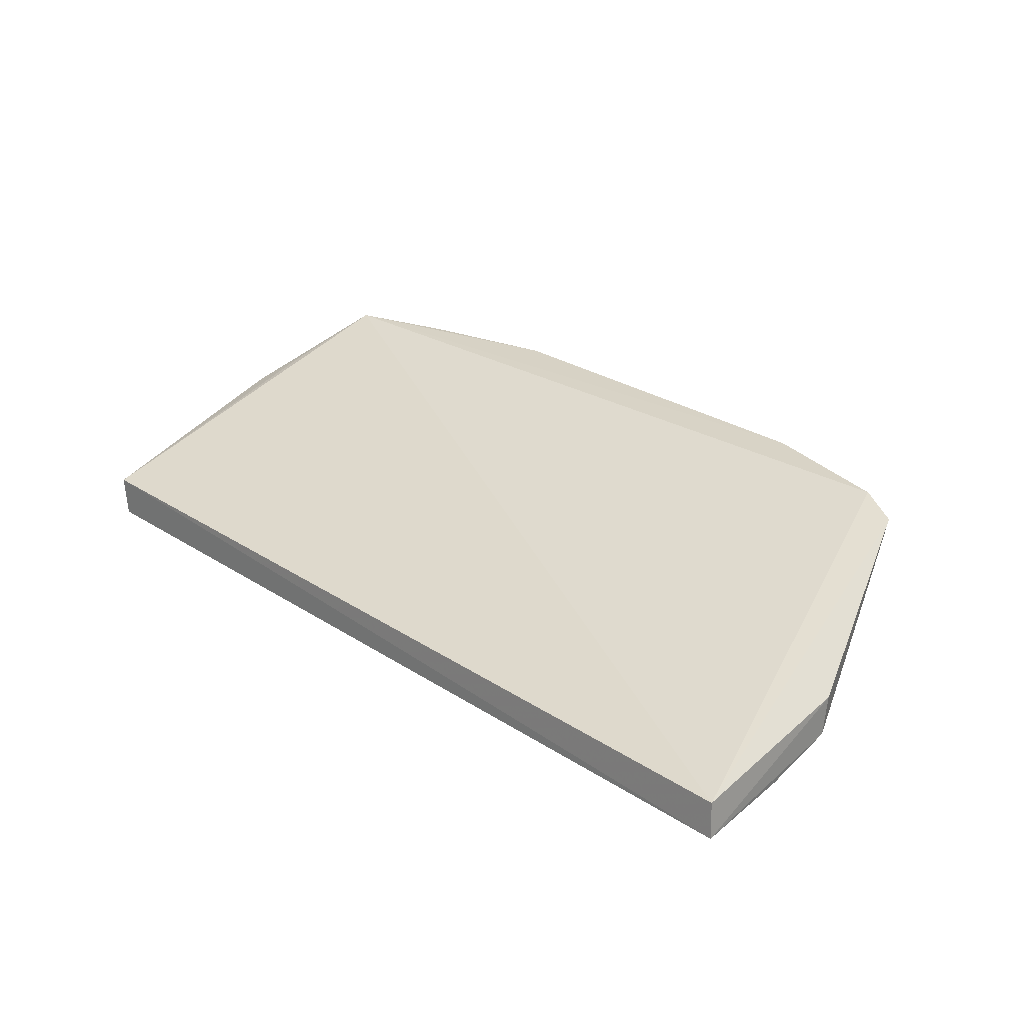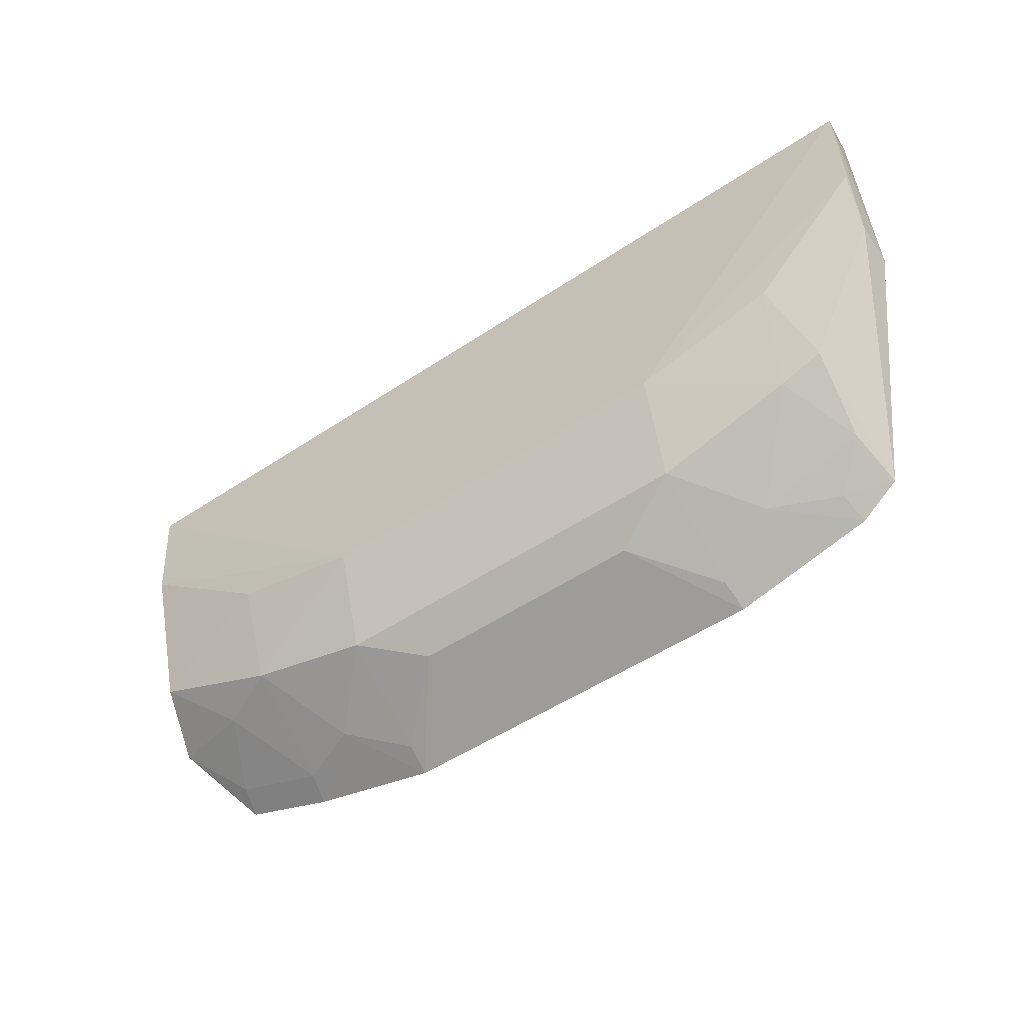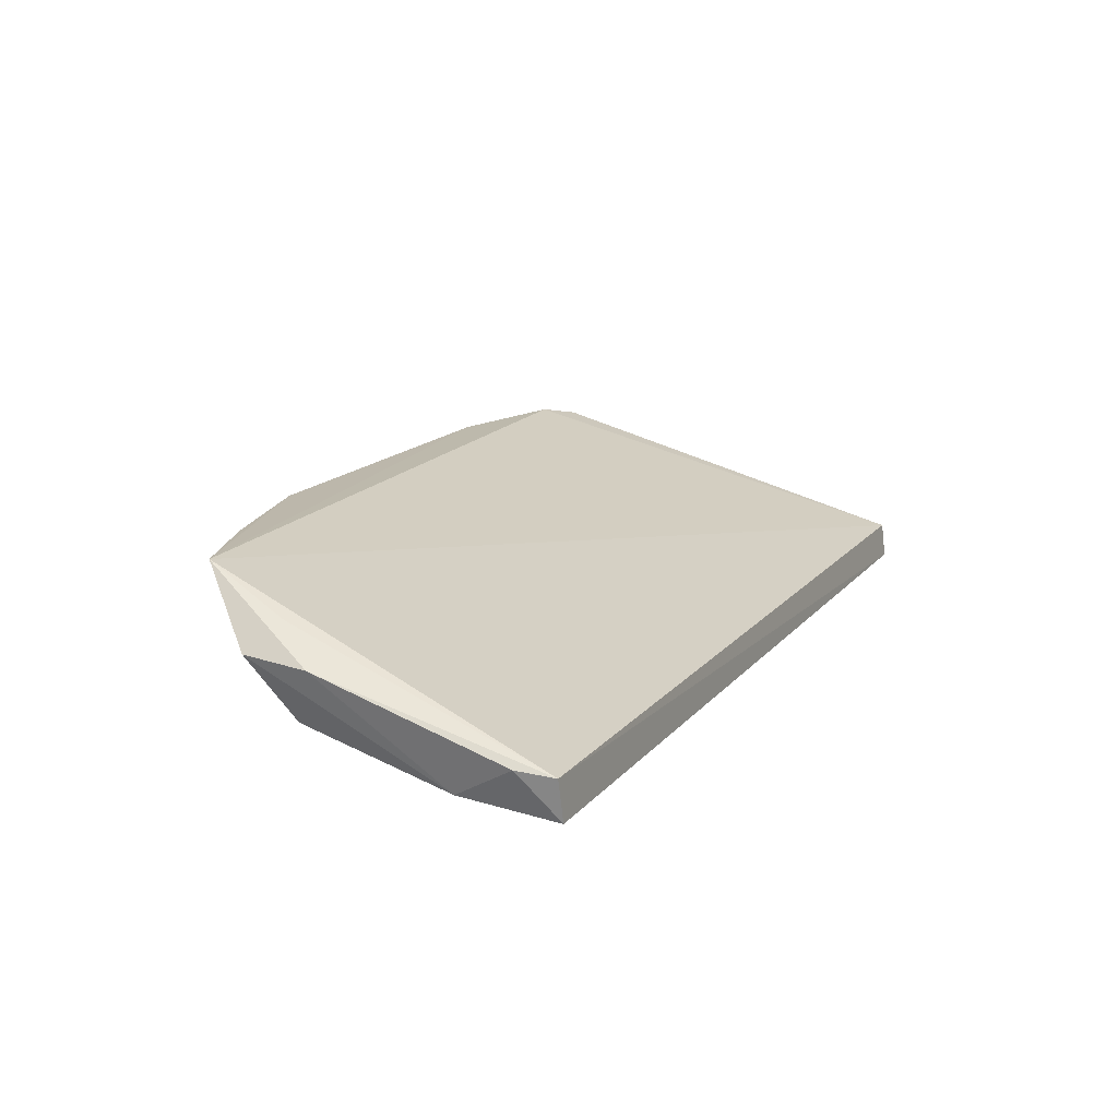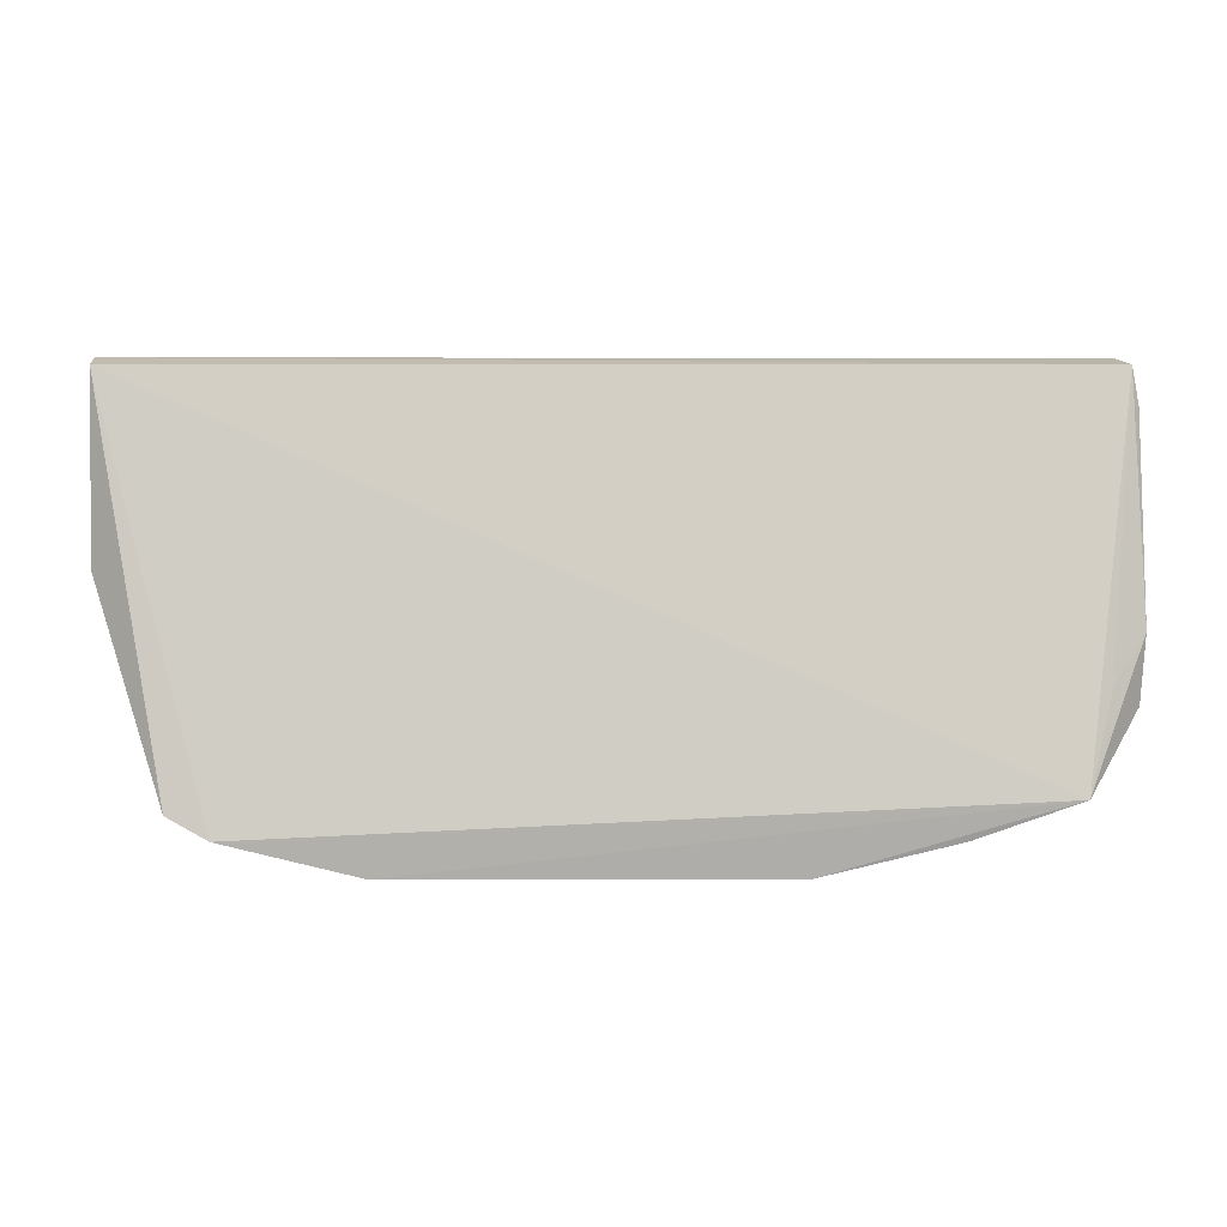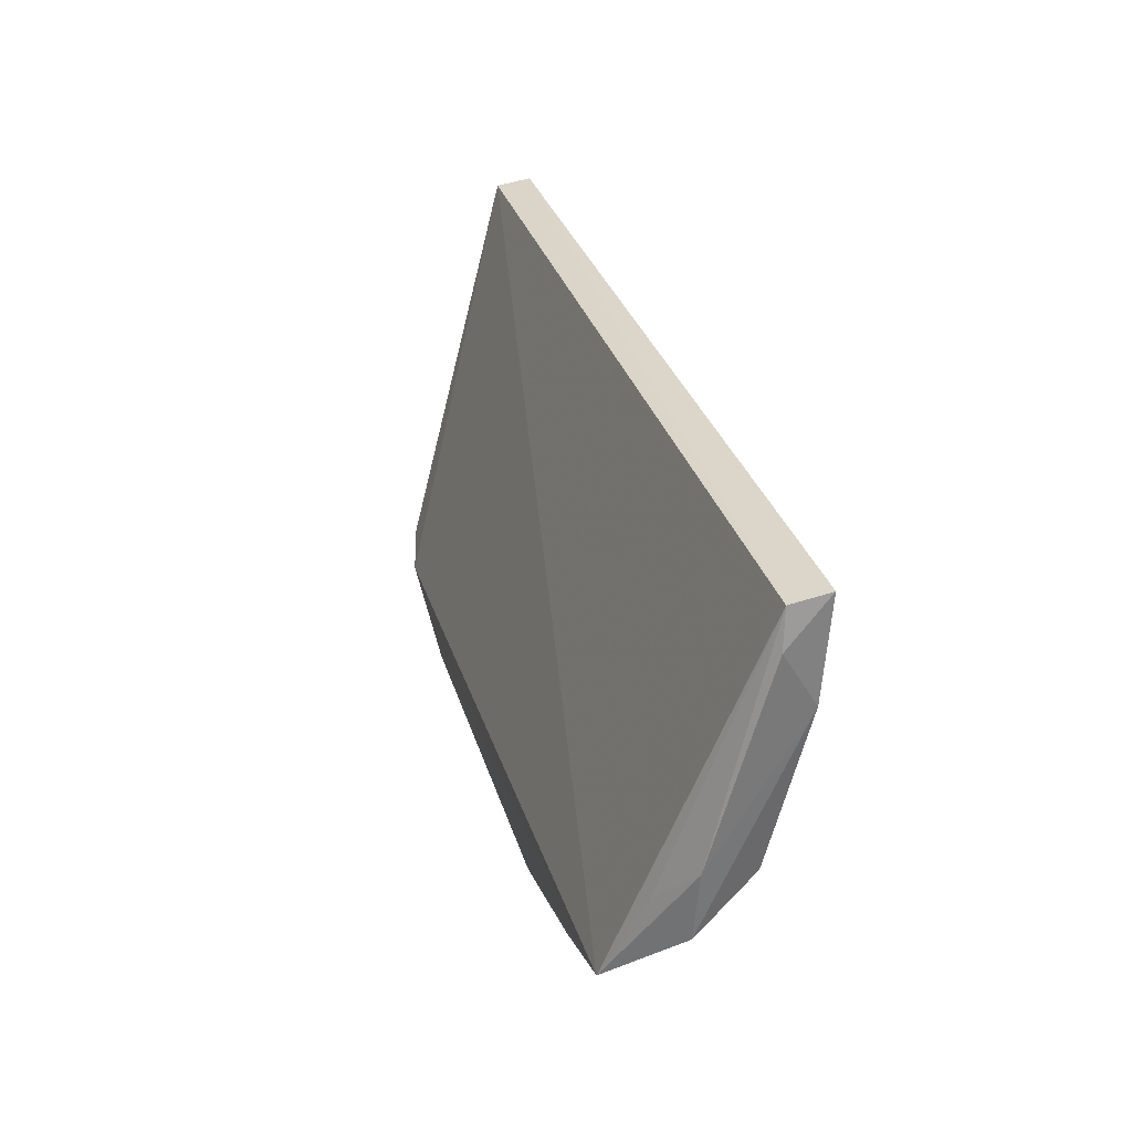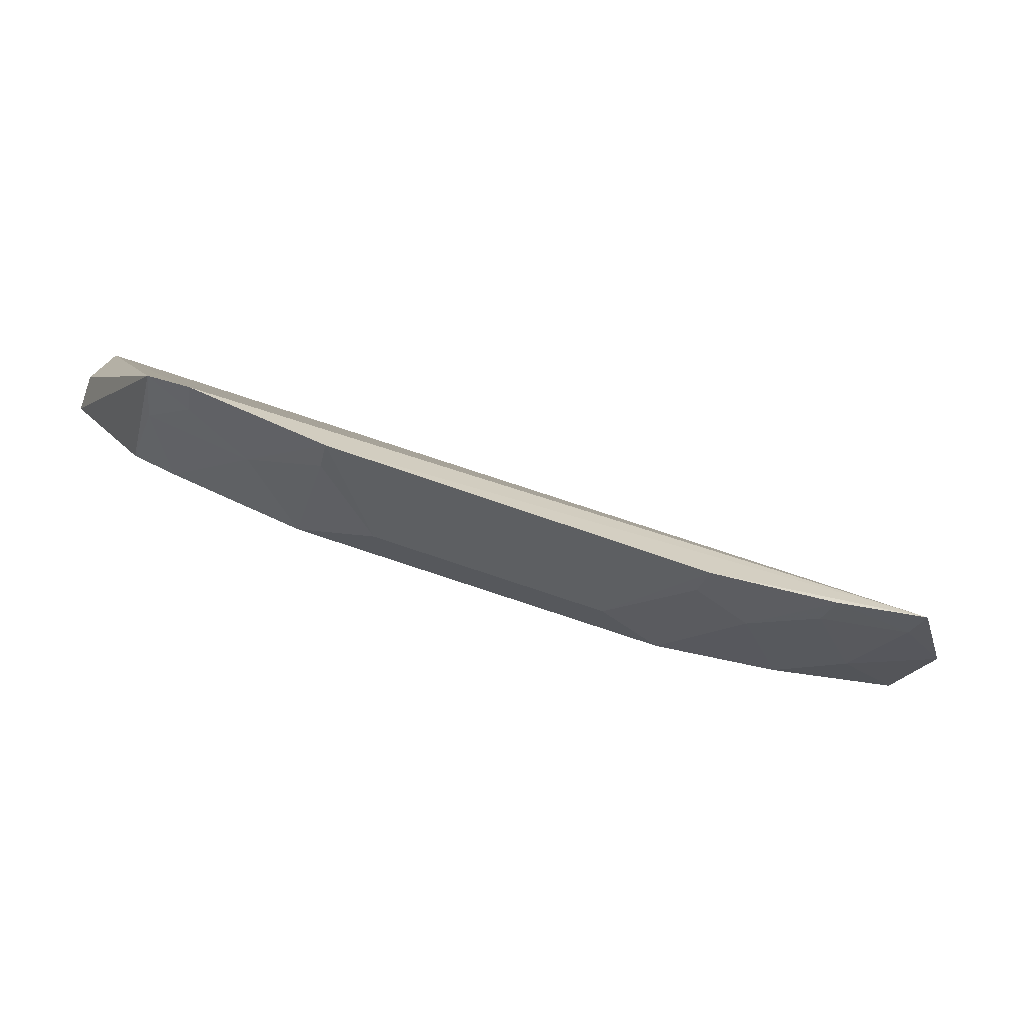
<metadata>
{"format":"obj","ext":"obj","renderer":"f3d","projection":"perspective","resolution":1024,"background":"white","views":[{"elev":28.1,"azim":-135.9,"up":"+Z"},{"elev":-51.1,"azim":-144.0,"up":"+Y"},{"elev":15.4,"azim":115.3,"up":"+Z"},{"elev":11.0,"azim":-0.1,"up":"+Y"},{"elev":30.0,"azim":74.9,"up":"+Y"},{"elev":-69.3,"azim":-19.5,"up":"+Y"}]}
</metadata>
<code>
v 0.08169 -0.451 -0.07061
v 0.2069 -0.3913 -0.09655
v 0.2048 -0.2652 -0.1241
v -0.1891 -0.2655 -0.1262
v -0.08085 -0.415 -0.1229
v 0.184 -0.4203 -0.06974
v 0.08085 -0.415 -0.1229
v -0.1576 -0.4276 -0.07463
v 0.2087 -0.363 -0.09825
v 0.05047 -0.4297 -0.1095
v 0.1379 -0.4302 -0.08185
v 0.2024 -0.3071 -0.1383
v -0.08169 -0.451 -0.07061
v -0.1896 -0.3392 -0.1304
v -0.1402 -0.4364 -0.07062
v 0.1942 -0.3815 -0.08547
v 0.08071 -0.4445 -0.08185
v 0.1402 -0.4364 -0.07062
v 0.1377 -0.3993 -0.1229
v 0.1664 -0.4002 -0.1089
v 0.2078 -0.2811 -0.1226
v 0.202 -0.2645 -0.1417
v 0.08181 -0.367 -0.136
v -0.05047 -0.4297 -0.1095
v -0.1892 -0.3422 -0.1136
v -0.156 -0.3928 -0.1229
v -0.1094 -0.4301 -0.09445
v 0.1094 -0.4301 -0.09445
v 0.1984 -0.3734 -0.1229
v 0.1811 -0.4143 -0.08098
v -0.1908 -0.264 -0.1421
v 0.1422 -0.3513 -0.1351
v -0.08181 -0.367 -0.136
v -0.08071 -0.4445 -0.08185
v -0.1377 -0.3993 -0.1229
v -0.1535 -0.4161 -0.09494
v -0.1422 -0.3513 -0.1351
v -0.1379 -0.4302 -0.08185
v -0.1899 -0.3071 -0.138
f 6 3 4
f 9 6 2
f 10 5 7
f 12 9 2
f 13 1 6
f 13 10 1
f 15 6 4
f 15 4 8
f 15 13 6
f 16 9 3
f 16 3 6
f 16 6 9
f 17 10 7
f 17 1 10
f 18 6 1
f 20 11 19
f 21 3 9
f 21 9 12
f 22 21 12
f 22 3 21
f 23 7 5
f 23 22 12
f 23 19 7
f 24 5 10
f 24 10 13
f 25 14 8
f 25 8 4
f 26 8 14
f 27 13 15
f 28 1 17
f 28 18 1
f 28 11 18
f 28 17 7
f 28 19 11
f 28 7 19
f 29 12 2
f 29 20 19
f 29 2 20
f 30 20 2
f 30 2 6
f 30 11 20
f 30 18 11
f 30 6 18
f 31 4 3
f 31 3 22
f 31 25 4
f 31 14 25
f 31 22 23
f 32 23 12
f 32 19 23
f 32 29 19
f 32 12 29
f 33 31 23
f 33 23 5
f 34 24 13
f 34 13 27
f 34 27 5
f 34 5 24
f 35 5 27
f 35 33 5
f 36 35 27
f 36 8 26
f 36 26 35
f 37 26 14
f 37 35 26
f 37 33 35
f 38 36 27
f 38 27 15
f 38 15 8
f 38 8 36
f 39 37 14
f 39 14 31
f 39 31 33
f 39 33 37

</code>
